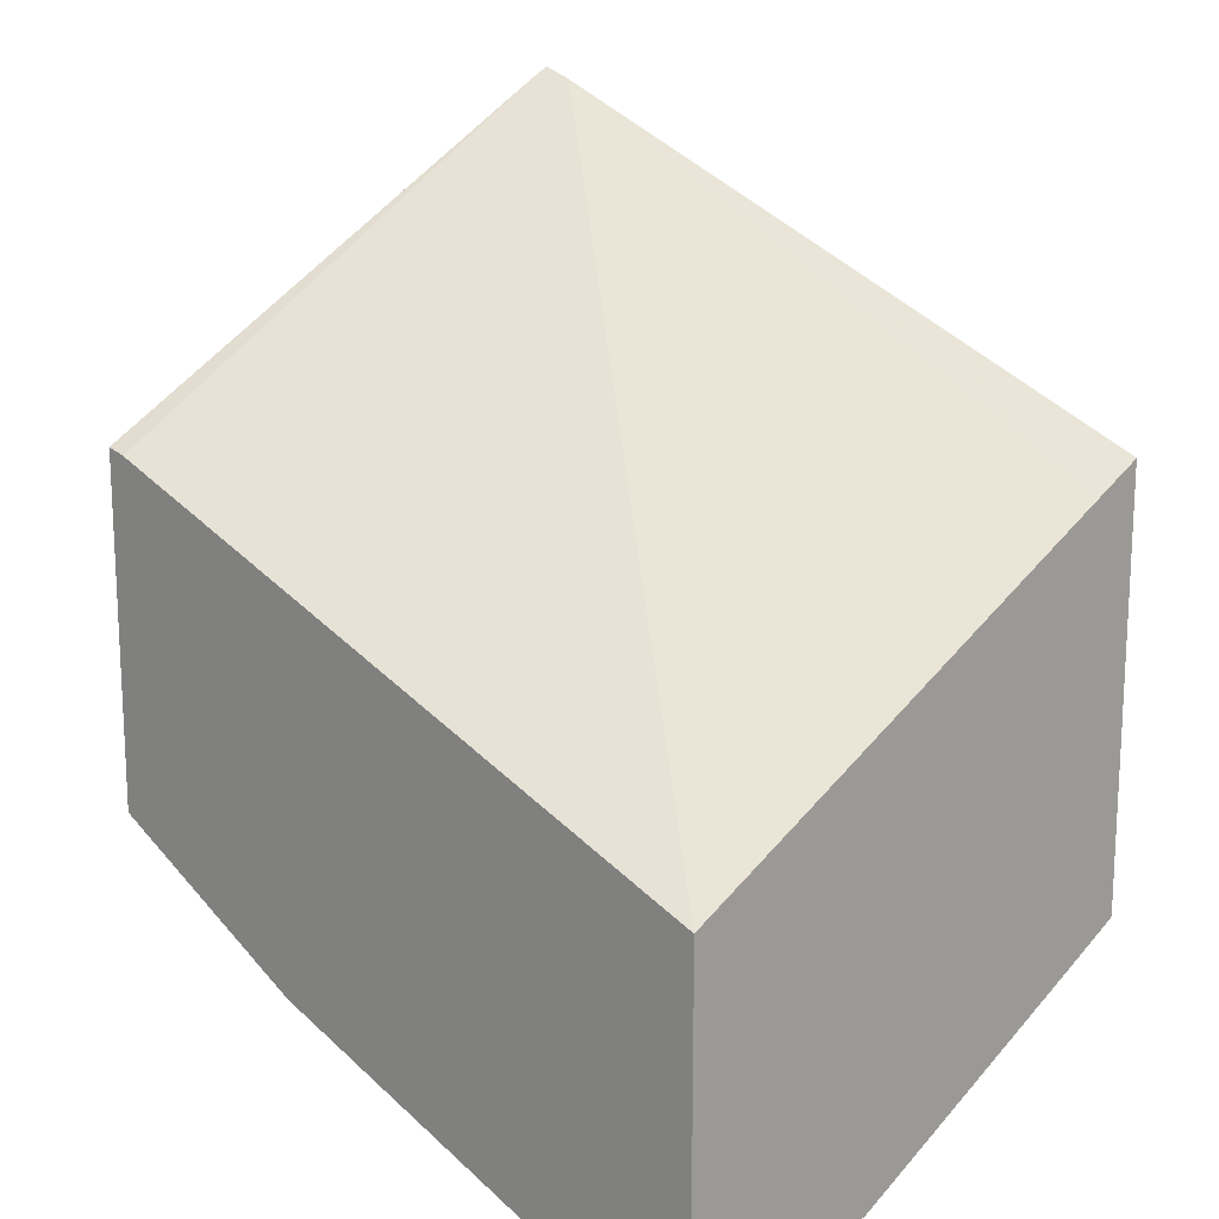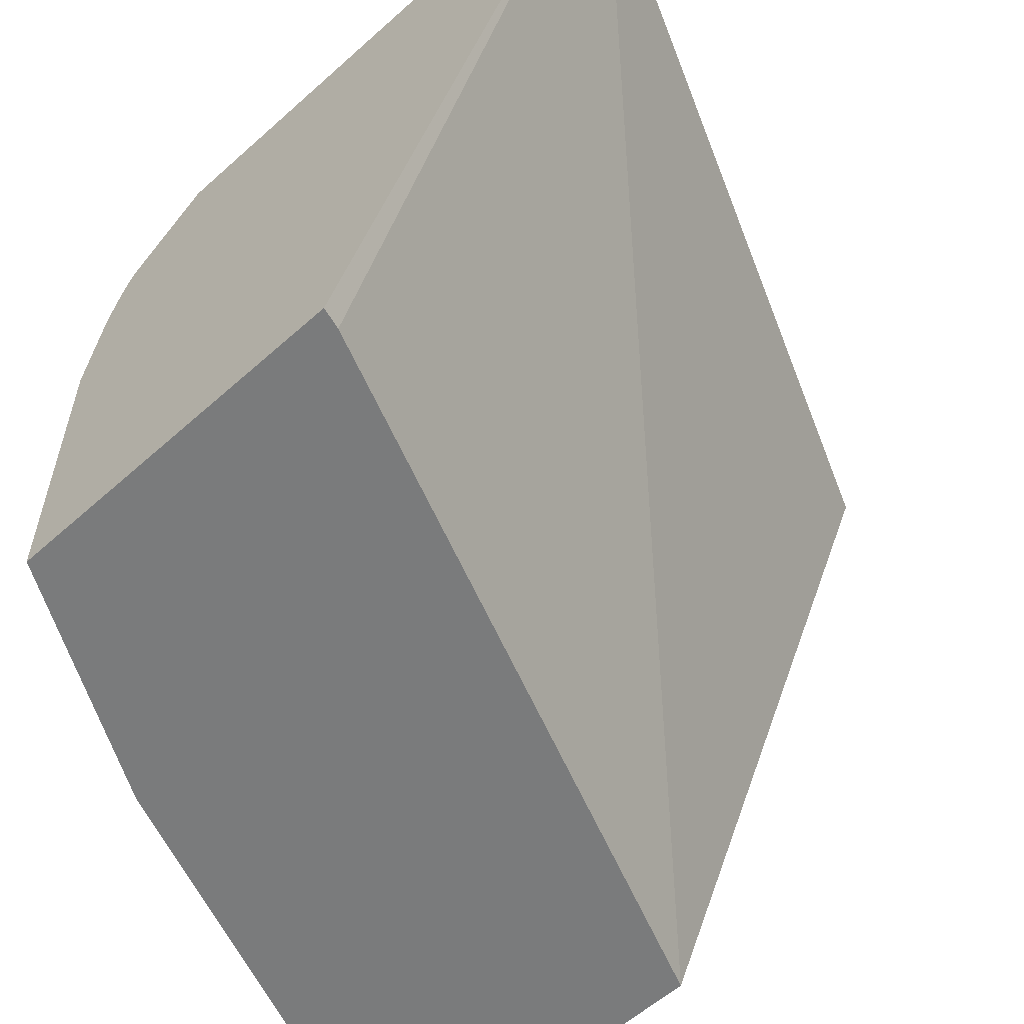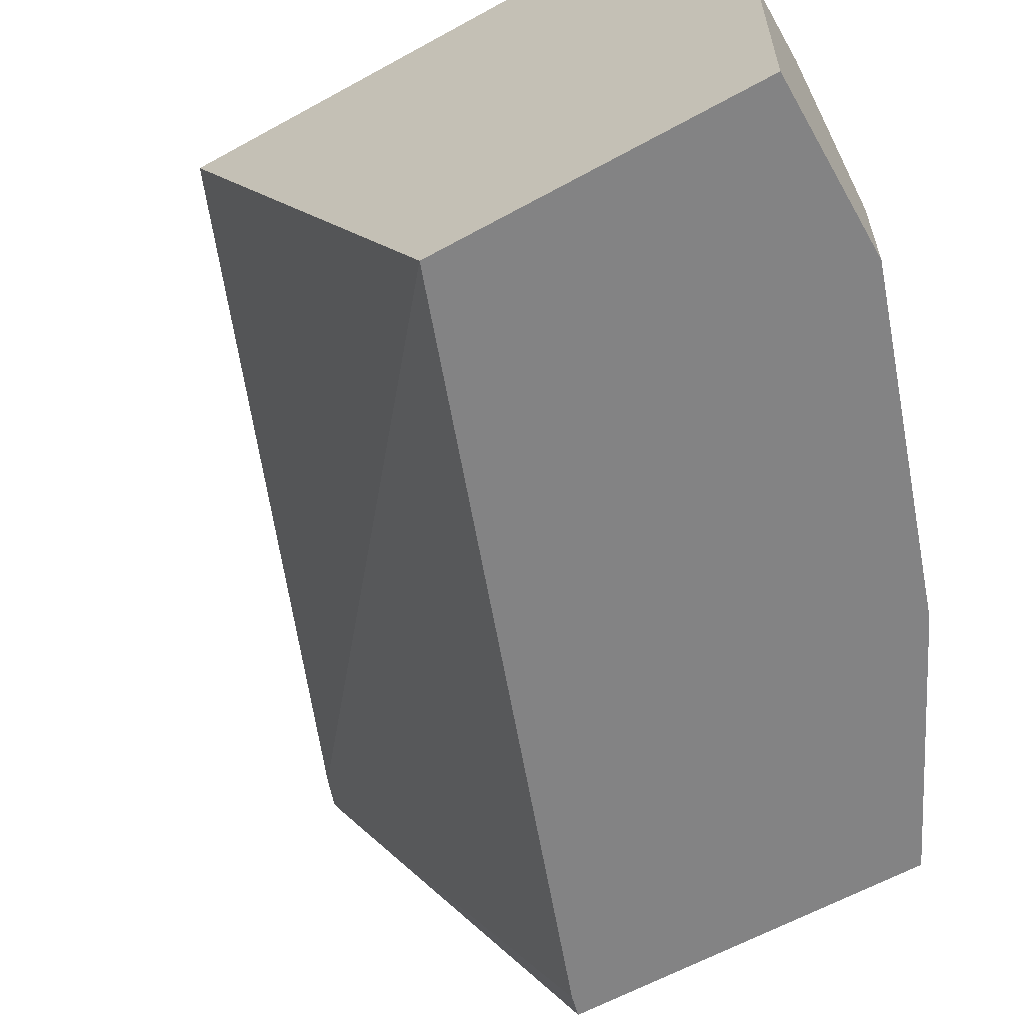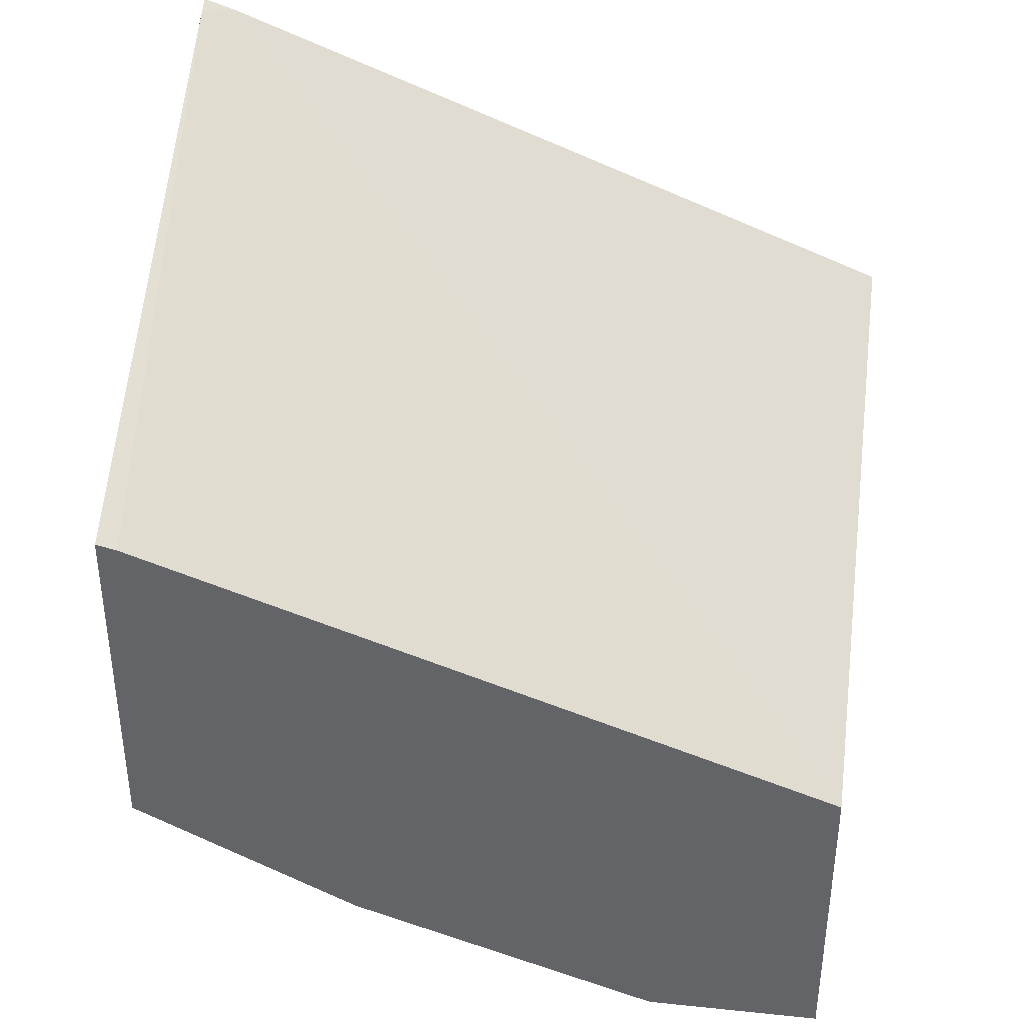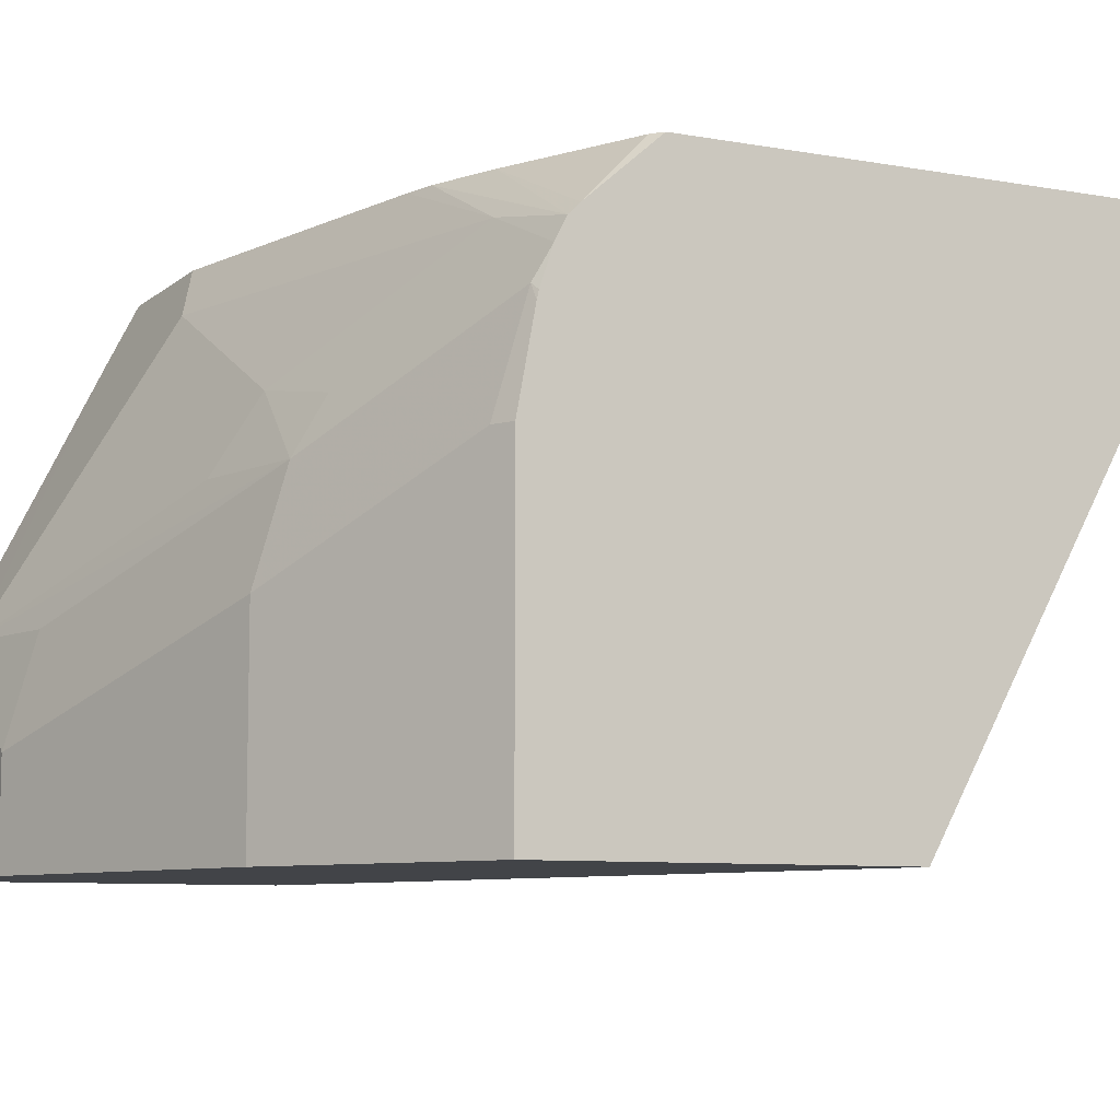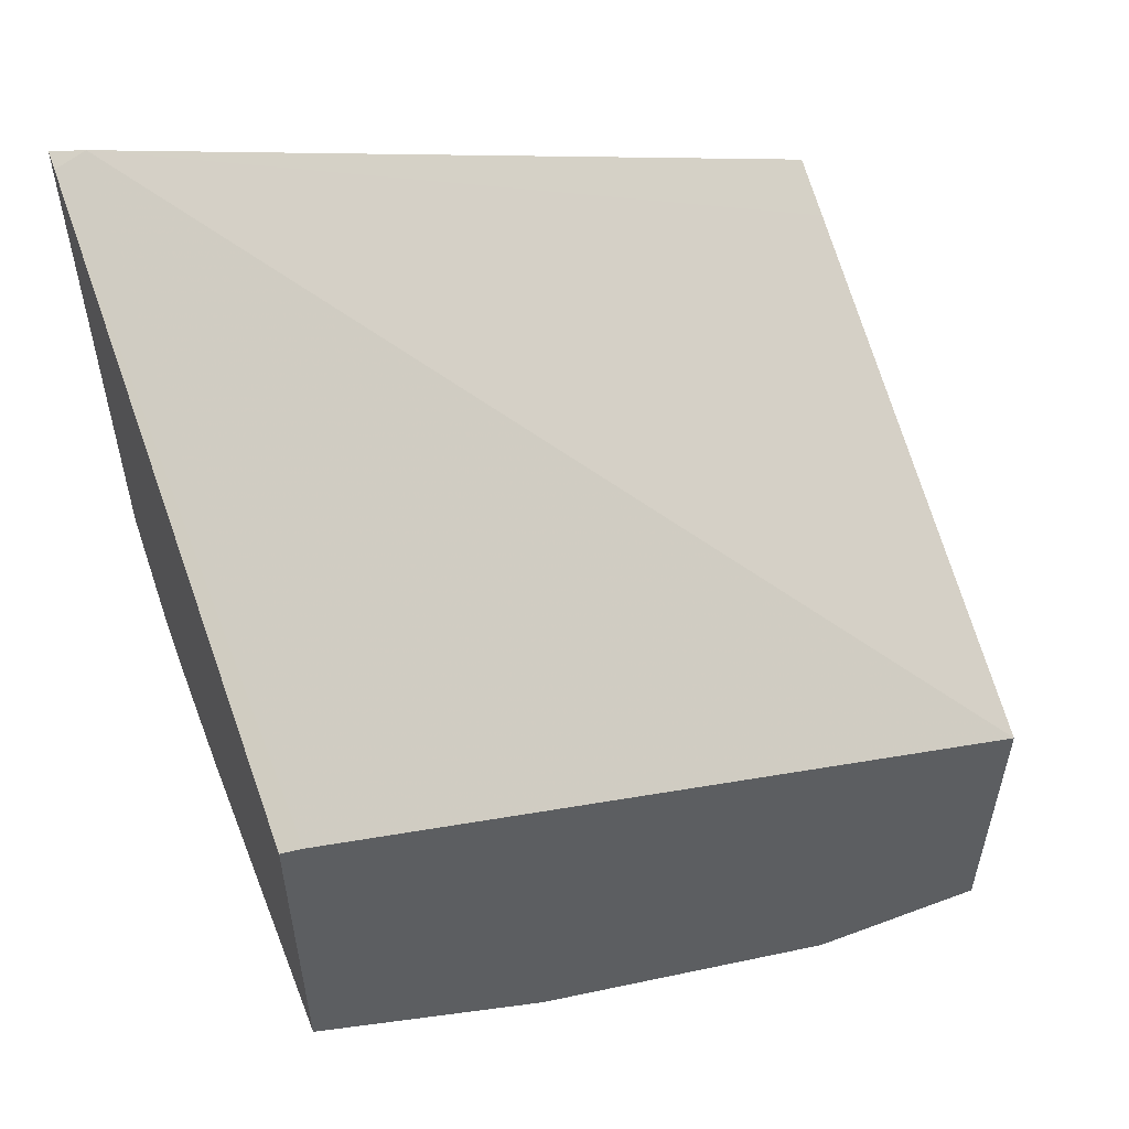
<metadata>
{"format":"obj","ext":"obj","renderer":"f3d","projection":"perspective","resolution":1024,"background":"white","views":[{"elev":16.2,"azim":45.0,"up":"+Z"},{"elev":-58.3,"azim":-47.3,"up":"+Y"},{"elev":-61.2,"azim":119.4,"up":"+Y"},{"elev":37.7,"azim":7.5,"up":"+Z"},{"elev":-8.1,"azim":-116.4,"up":"+Y"},{"elev":55.0,"azim":-21.5,"up":"+Z"}]}
</metadata>
<code>
v -0.2715 0.2716 -0.3875
v -0.2715 0.2668 -0.3899
v -0.2616 0.2716 -0.3907
v -0.2715 0.2716 -0.5535
v -0.2715 0.09968 -0.4828
v -0.265 0.09968 -0.4844
v -0.04355 0.2545 -0.4854
v -0.04355 0.2716 -0.4768
v -0.04355 0.09968 -0.5629
v -0.2682 0.2716 -0.5563
v -0.2715 0.2518 -0.576
v -0.2715 0.09968 -0.5927
v -0.04355 0.2716 -0.6093
v -0.04355 0.09968 -0.6623
v -0.2251 0.2716 -0.5762
v -0.2715 0.2484 -0.5795
v -0.2715 0.1987 -0.5927
v -0.2428 0.09968 -0.6071
v -0.04355 0.254 -0.6182
v -0.09271 0.2716 -0.6093
v -0.09936 0.09968 -0.6623
v -0.04355 0.1656 -0.6623
v -0.2045 0.2716 -0.5844
v -0.2428 0.2539 -0.585
v -0.2715 0.2415 -0.5829
v -0.2649 0.1987 -0.596
v -0.2428 0.1656 -0.6071
v -0.2715 0.2273 -0.5874
v -0.2208 0.09968 -0.6181
v -0.1104 0.2539 -0.6181
v -0.06625 0.1656 -0.6623
v -0.1689 0.2716 -0.5927
v -0.09936 0.1325 -0.6623
v -0.1987 0.09968 -0.6291
v -0.1949 0.2716 -0.5869
v -0.1766 0.2207 -0.6181
v -0.2069 0.2152 -0.6126
v -0.269 0.2318 -0.5878
v -0.2715 0.2299 -0.5868
v -0.2028 0.1987 -0.6209
v -0.1987 0.1656 -0.6291
v -0.2208 0.1656 -0.6181
v -0.1035 0.1656 -0.654
v -0.1656 0.1987 -0.6291
f 24 36 37
f 19 22 31
f 24 30 36
f 24 35 30
f 23 35 24
f 21 41 33
f 21 34 41
f 20 30 32
f 19 31 30
f 17 28 26
f 18 42 29
f 18 27 42
f 17 26 27
f 16 24 25
f 16 23 24
f 15 23 16
f 14 31 22
f 24 37 25
f 19 30 20
f 25 37 38
f 30 35 32
f 25 38 39
f 14 33 31
f 36 40 37
f 36 44 40
f 33 40 43
f 33 41 40
f 31 44 36
f 31 40 44
f 31 43 40
f 37 40 38
f 31 33 43
f 29 41 34
f 29 42 41
f 28 39 38
f 26 42 27
f 26 41 42
f 26 40 41
f 26 38 40
f 26 28 38
f 30 31 36
f 14 21 33
f 2 5 6
f 12 27 18
f 1 17 12
f 1 28 17
f 1 39 28
f 1 25 39
f 1 16 25
f 1 11 16
f 1 4 11
f 1 10 4
f 1 15 10
f 1 23 15
f 1 35 23
f 1 32 35
f 1 20 32
f 1 13 20
f 1 8 13
f 1 3 8
f 1 2 3
f 1 12 5
f 1 5 2
f 13 19 20
f 3 7 8
f 2 6 3
f 12 17 27
f 11 15 16
f 10 15 11
f 7 19 13
f 7 22 19
f 7 14 22
f 7 9 14
f 5 9 6
f 7 13 8
f 5 21 14
f 5 34 21
f 5 29 34
f 5 18 29
f 5 12 18
f 4 10 11
f 3 9 7
f 5 14 9
f 3 6 9

</code>
